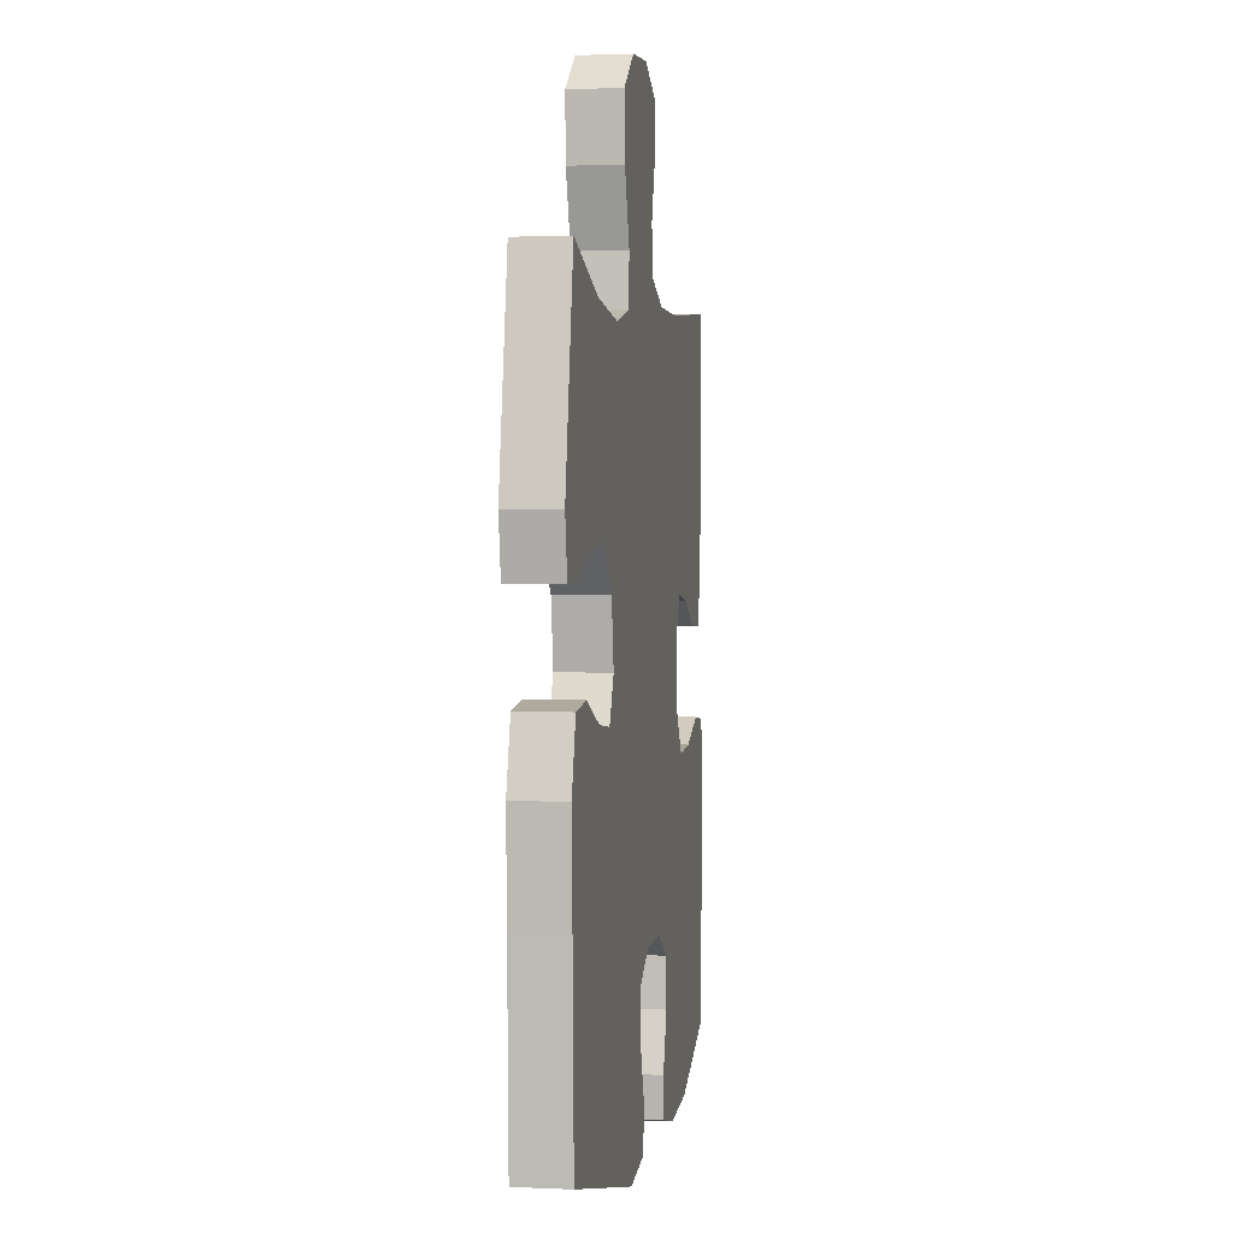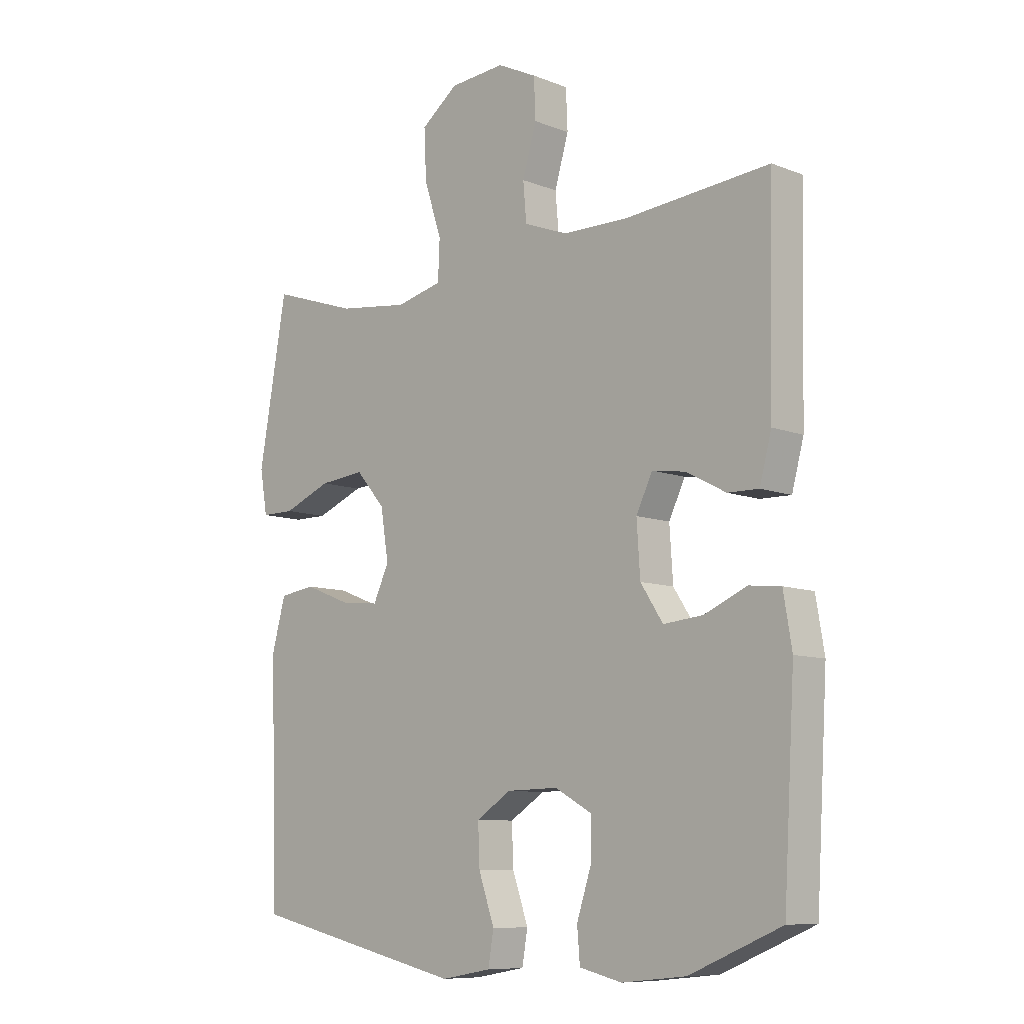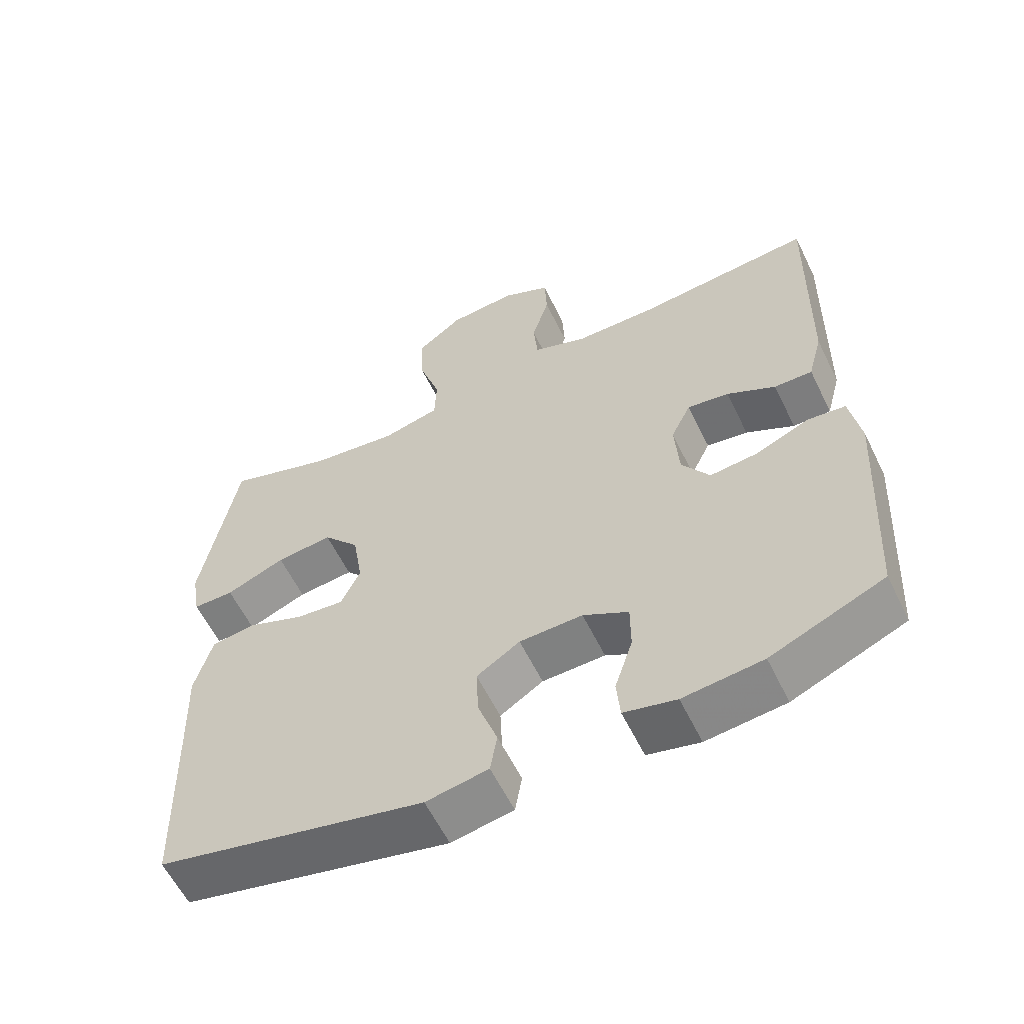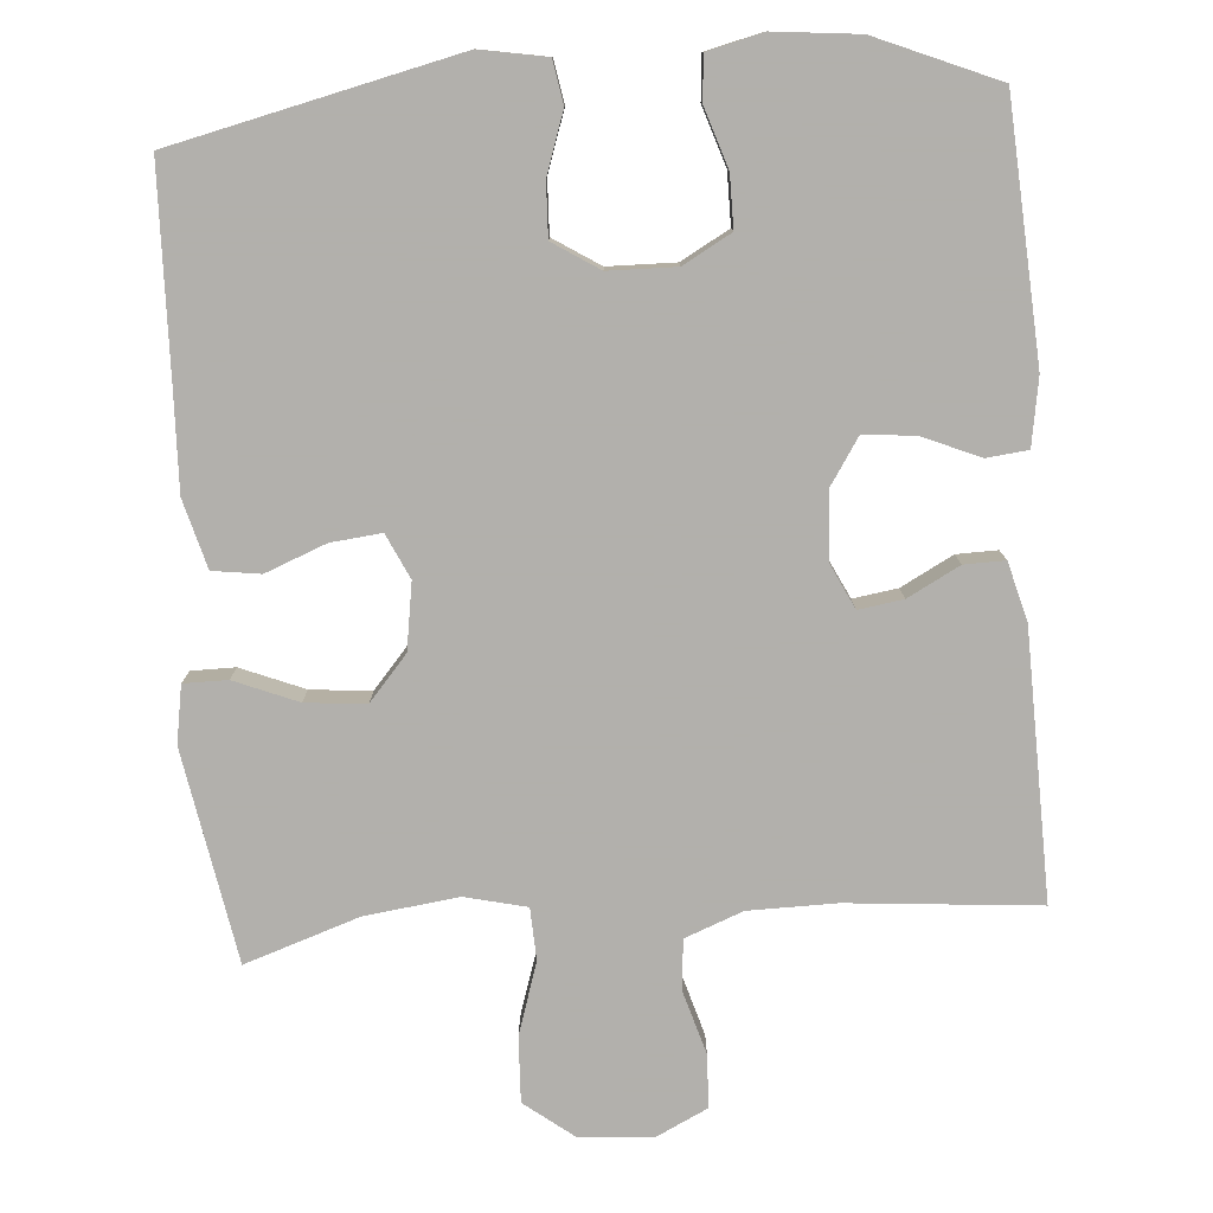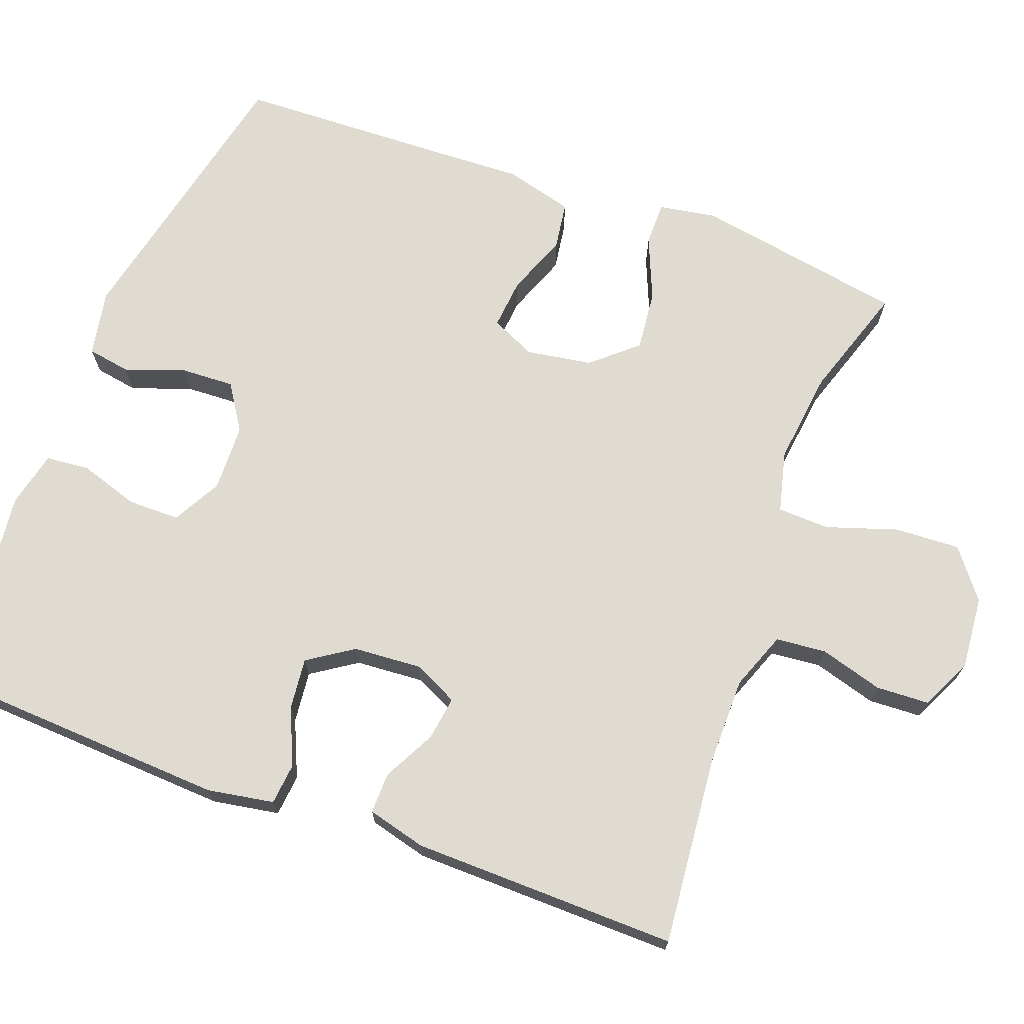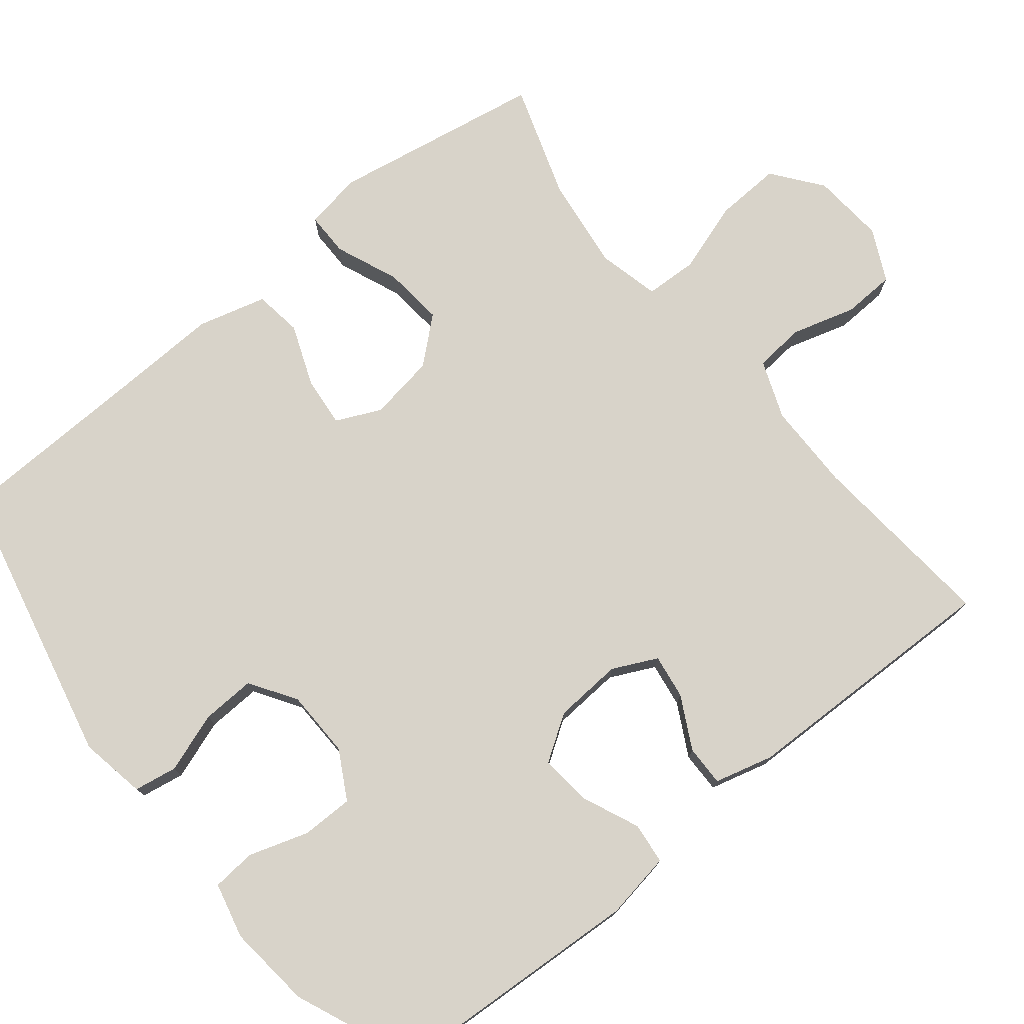
<metadata>
{"format":"obj","ext":"obj","renderer":"f3d","projection":"perspective","resolution":1024,"background":"white","views":[{"elev":1.6,"azim":99.4,"up":"+Z"},{"elev":-9.0,"azim":-136.0,"up":"+Z"},{"elev":-59.6,"azim":-154.0,"up":"+Z"},{"elev":-78.6,"azim":-175.6,"up":"+Y"},{"elev":70.2,"azim":-70.0,"up":"+Y"},{"elev":76.0,"azim":-129.0,"up":"+Y"}]}
</metadata>
<code>
v -0.5 0.07 0.5
v -0.244 0.07 0.477
v -0.126 0.07 0.478
v -0.048 0.07 0.508
v -0.042 0.07 0.576
v -0.067 0.07 0.661
v -0.064 0.07 0.732
v 0.006 0.07 0.766
v 0.104 0.07 0.758
v 0.17 0.07 0.707
v 0.166 0.07 0.619
v 0.135 0.07 0.523
v 0.138 0.07 0.453
v 0.221 0.07 0.433
v 0.347 0.07 0.449
v 0.5 0.07 0.5
v 0.55 0.07 0.215
v 0.537 0.07 0.138
v 0.478 0.07 0.138
v 0.393 0.07 0.173
v 0.312 0.07 0.181
v 0.26 0.07 0.121
v 0.246 0.07 0.032
v 0.274 0.07 -0.028
v 0.342 0.07 -0.021
v 0.424 0.07 0.011
v 0.488 0.07 0.002
v 0.513 0.07 -0.09
v 0.508 0.07 -0.229
v 0.5 0.07 -0.5
v 0.117 0.07 -0.587
v 0.028 0.07 -0.571
v 0.018 0.07 -0.513
v 0.046 0.07 -0.432
v 0.049 0.07 -0.36
v -0.013 0.07 -0.32
v -0.104 0.07 -0.318
v -0.169 0.07 -0.354
v -0.169 0.07 -0.424
v -0.143 0.07 -0.504
v -0.148 0.07 -0.563
v -0.223 0.07 -0.581
v -0.337 0.07 -0.569
v -0.5 0.07 -0.5
v -0.52 0.07 -0.159
v -0.505 0.07 -0.069
v -0.449 0.07 -0.063
v -0.373 0.07 -0.096
v -0.303 0.07 -0.103
v -0.263 0.07 -0.042
v -0.257 0.07 0.05
v -0.286 0.07 0.11
v -0.346 0.07 0.101
v -0.416 0.07 0.064
v -0.471 0.07 0.063
v -0.492 0.07 0.142
v -0.5 0 0.5
v -0.244 0 0.477
v -0.126 0 0.478
v -0.048 0 0.508
v -0.042 0 0.576
v -0.067 0 0.661
v -0.064 0 0.732
v 0.006 0 0.766
v 0.104 0 0.758
v 0.17 0 0.707
v 0.166 0 0.619
v 0.135 0 0.523
v 0.138 0 0.453
v 0.221 0 0.433
v 0.347 0 0.449
v 0.5 0 0.5
v 0.55 0 0.215
v 0.537 0 0.138
v 0.478 0 0.138
v 0.393 0 0.173
v 0.312 0 0.181
v 0.26 0 0.121
v 0.246 0 0.032
v 0.274 0 -0.028
v 0.342 0 -0.021
v 0.424 0 0.011
v 0.488 0 0.002
v 0.513 0 -0.09
v 0.508 0 -0.229
v 0.5 0 -0.5
v 0.117 0 -0.587
v 0.028 0 -0.571
v 0.018 0 -0.513
v 0.046 0 -0.432
v 0.049 0 -0.36
v -0.013 0 -0.32
v -0.104 0 -0.318
v -0.169 0 -0.354
v -0.169 0 -0.424
v -0.143 0 -0.504
v -0.148 0 -0.563
v -0.223 0 -0.581
v -0.337 0 -0.569
v -0.5 0 -0.5
v -0.52 0 -0.159
v -0.505 0 -0.069
v -0.449 0 -0.063
v -0.373 0 -0.096
v -0.303 0 -0.103
v -0.263 0 -0.042
v -0.257 0 0.05
v -0.286 0 0.11
v -0.346 0 0.101
v -0.416 0 0.064
v -0.471 0 0.063
v -0.492 0 0.142
f 56 1 2
f 55 56 2
f 54 55 2
f 53 54 2
f 52 53 2 3
f 51 52 3 4
f 50 51 4
f 46 47 48
f 45 46 48
f 44 45 48
f 43 44 48
f 42 43 48
f 41 42 48
f 40 41 48
f 39 40 48
f 38 39 48 49
f 37 38 49 50
f 32 33 34
f 31 32 34
f 30 31 34
f 29 30 34
f 29 34 35
f 28 29 35
f 27 28 35
f 26 27 35
f 25 26 35
f 24 25 35 36
f 18 19 20
f 17 18 20
f 16 17 20
f 15 16 20
f 14 15 20 21
f 13 14 21 22
f 10 11 12
f 9 10 12
f 8 9 12
f 7 8 12
f 6 7 12
f 5 6 12
f 4 5 12 13
f 37 50 4
f 36 37 4
f 24 36 4
f 23 24 4
f 4 13 22 23
f 58 57 112
f 58 112 111
f 58 111 110
f 58 110 109
f 59 58 109 108
f 60 59 108 107
f 60 107 106
f 104 103 102
f 104 102 101
f 104 101 100
f 104 100 99
f 104 99 98
f 104 98 97
f 104 97 96
f 104 96 95
f 105 104 95 94
f 106 105 94 93
f 90 89 88
f 90 88 87
f 90 87 86
f 90 86 85
f 91 90 85
f 91 85 84
f 91 84 83
f 91 83 82
f 91 82 81
f 92 91 81 80
f 76 75 74
f 76 74 73
f 76 73 72
f 76 72 71
f 77 76 71 70
f 78 77 70 69
f 68 67 66
f 68 66 65
f 68 65 64
f 68 64 63
f 68 63 62
f 68 62 61
f 69 68 61 60
f 60 106 93
f 60 93 92
f 60 92 80
f 60 80 79
f 79 78 69 60
f 1 57 58 2
f 2 58 59 3
f 3 59 60 4
f 4 60 61 5
f 5 61 62 6
f 6 62 63 7
f 7 63 64 8
f 8 64 65 9
f 9 65 66 10
f 10 66 67 11
f 11 67 68 12
f 12 68 69 13
f 13 69 70 14
f 14 70 71 15
f 15 71 72 16
f 16 72 73 17
f 17 73 74 18
f 18 74 75 19
f 19 75 76 20
f 20 76 77 21
f 21 77 78 22
f 22 78 79 23
f 23 79 80 24
f 24 80 81 25
f 25 81 82 26
f 26 82 83 27
f 27 83 84 28
f 28 84 85 29
f 29 85 86 30
f 30 86 87 31
f 31 87 88 32
f 32 88 89 33
f 33 89 90 34
f 34 90 91 35
f 35 91 92 36
f 36 92 93 37
f 37 93 94 38
f 38 94 95 39
f 39 95 96 40
f 40 96 97 41
f 41 97 98 42
f 42 98 99 43
f 43 99 100 44
f 44 100 101 45
f 45 101 102 46
f 46 102 103 47
f 47 103 104 48
f 48 104 105 49
f 49 105 106 50
f 50 106 107 51
f 51 107 108 52
f 52 108 109 53
f 53 109 110 54
f 54 110 111 55
f 55 111 112 56
f 56 112 57 1

</code>
